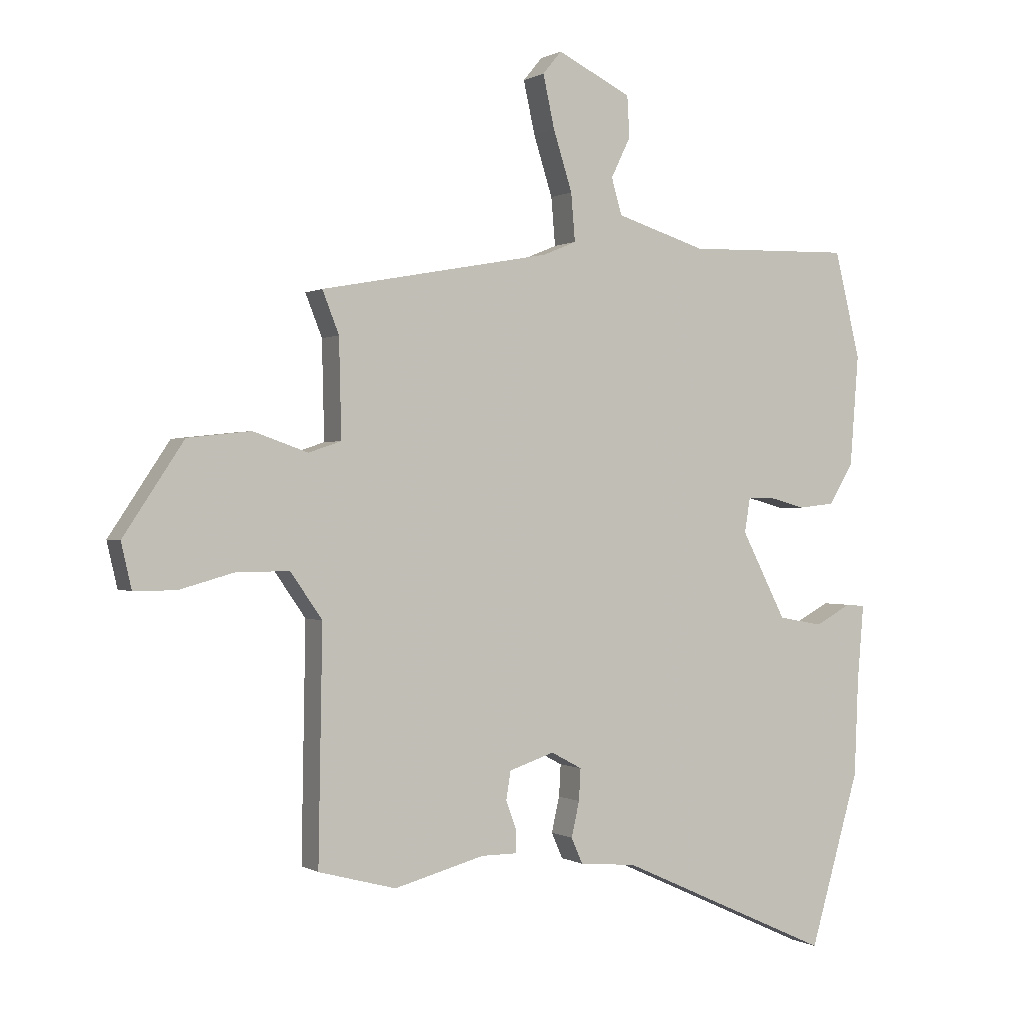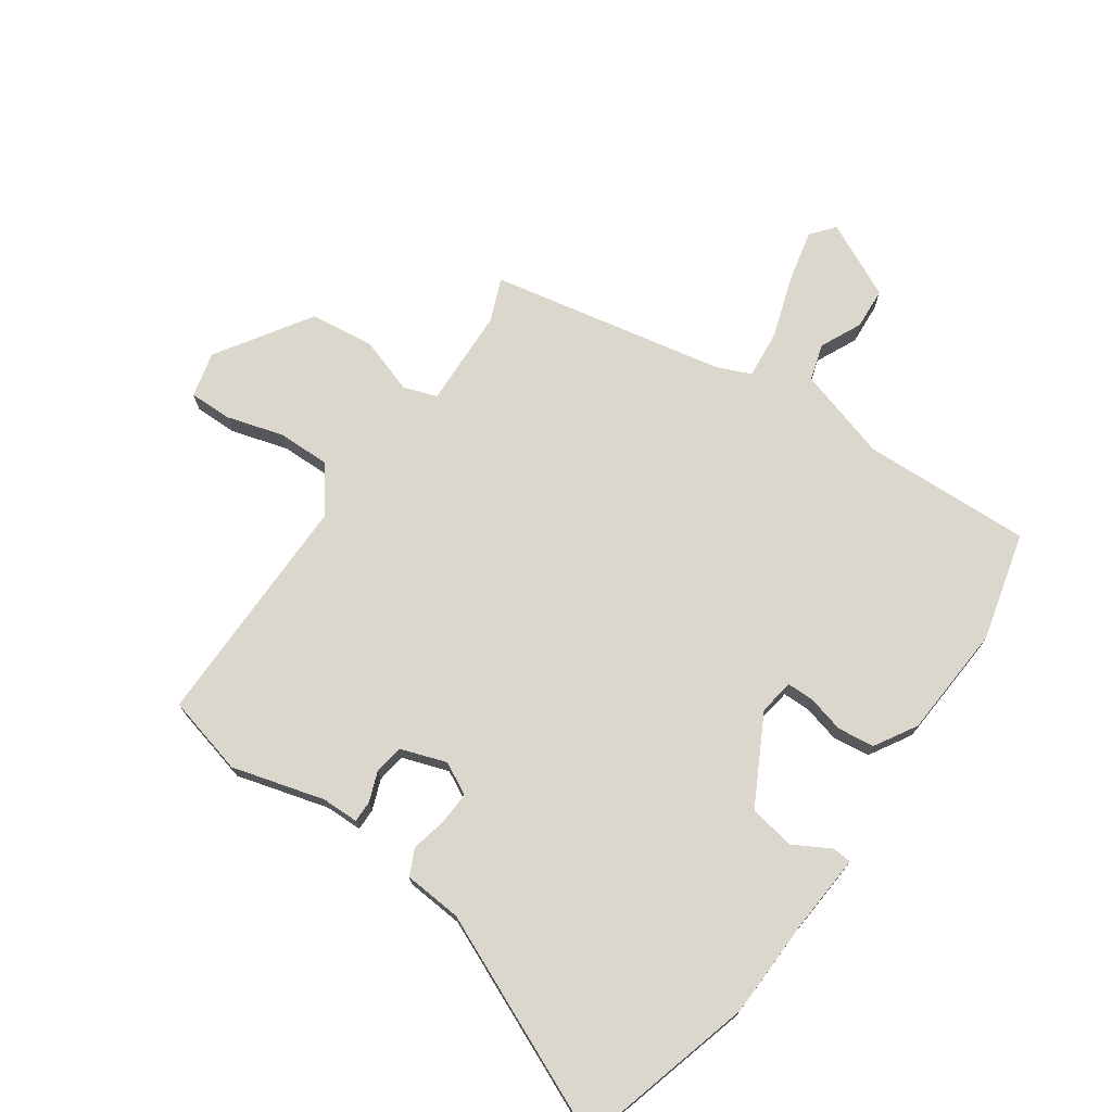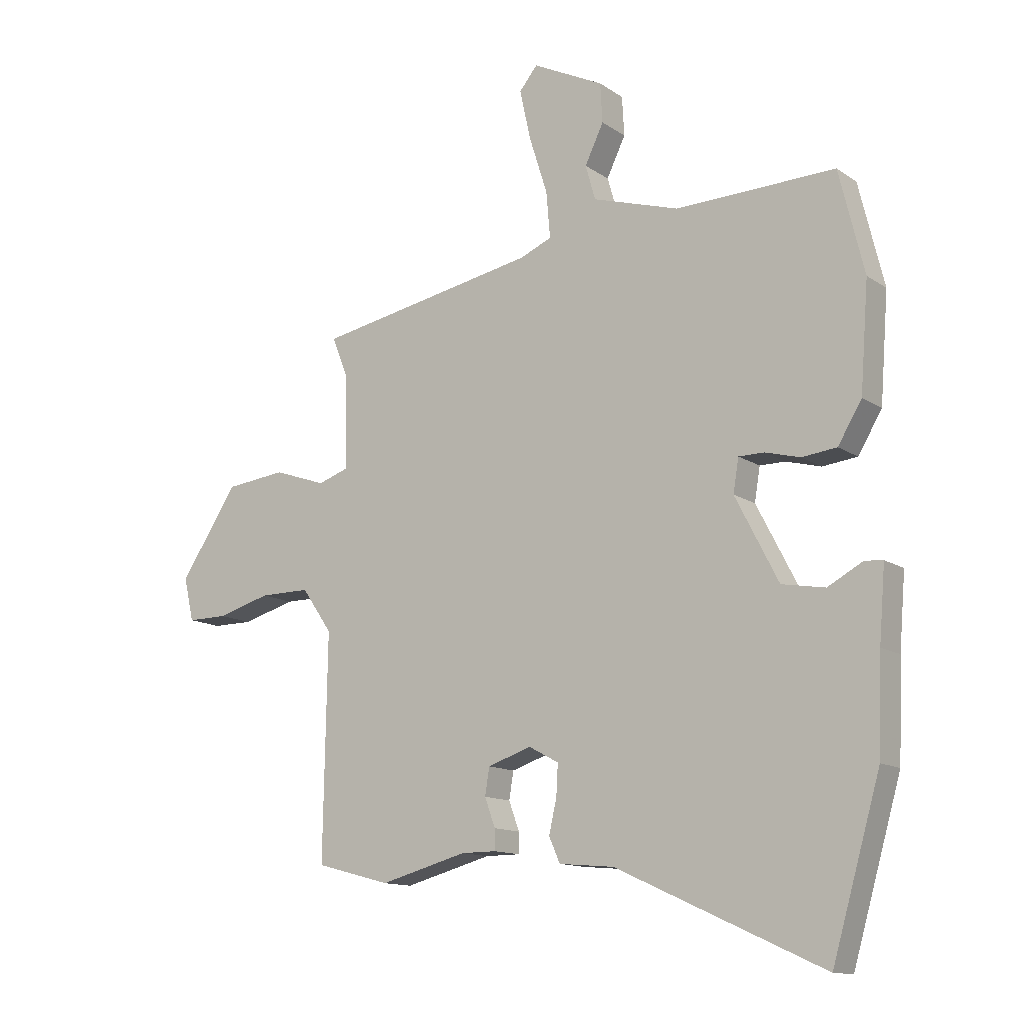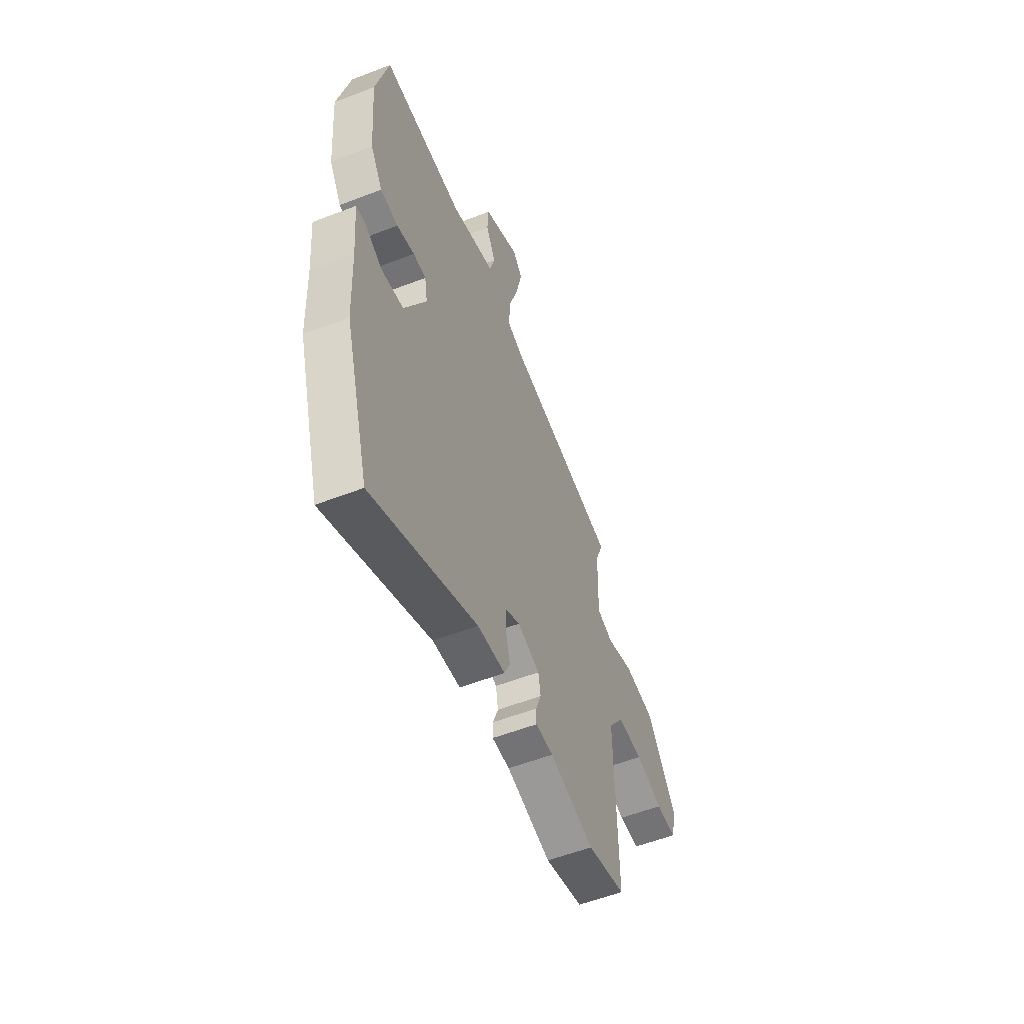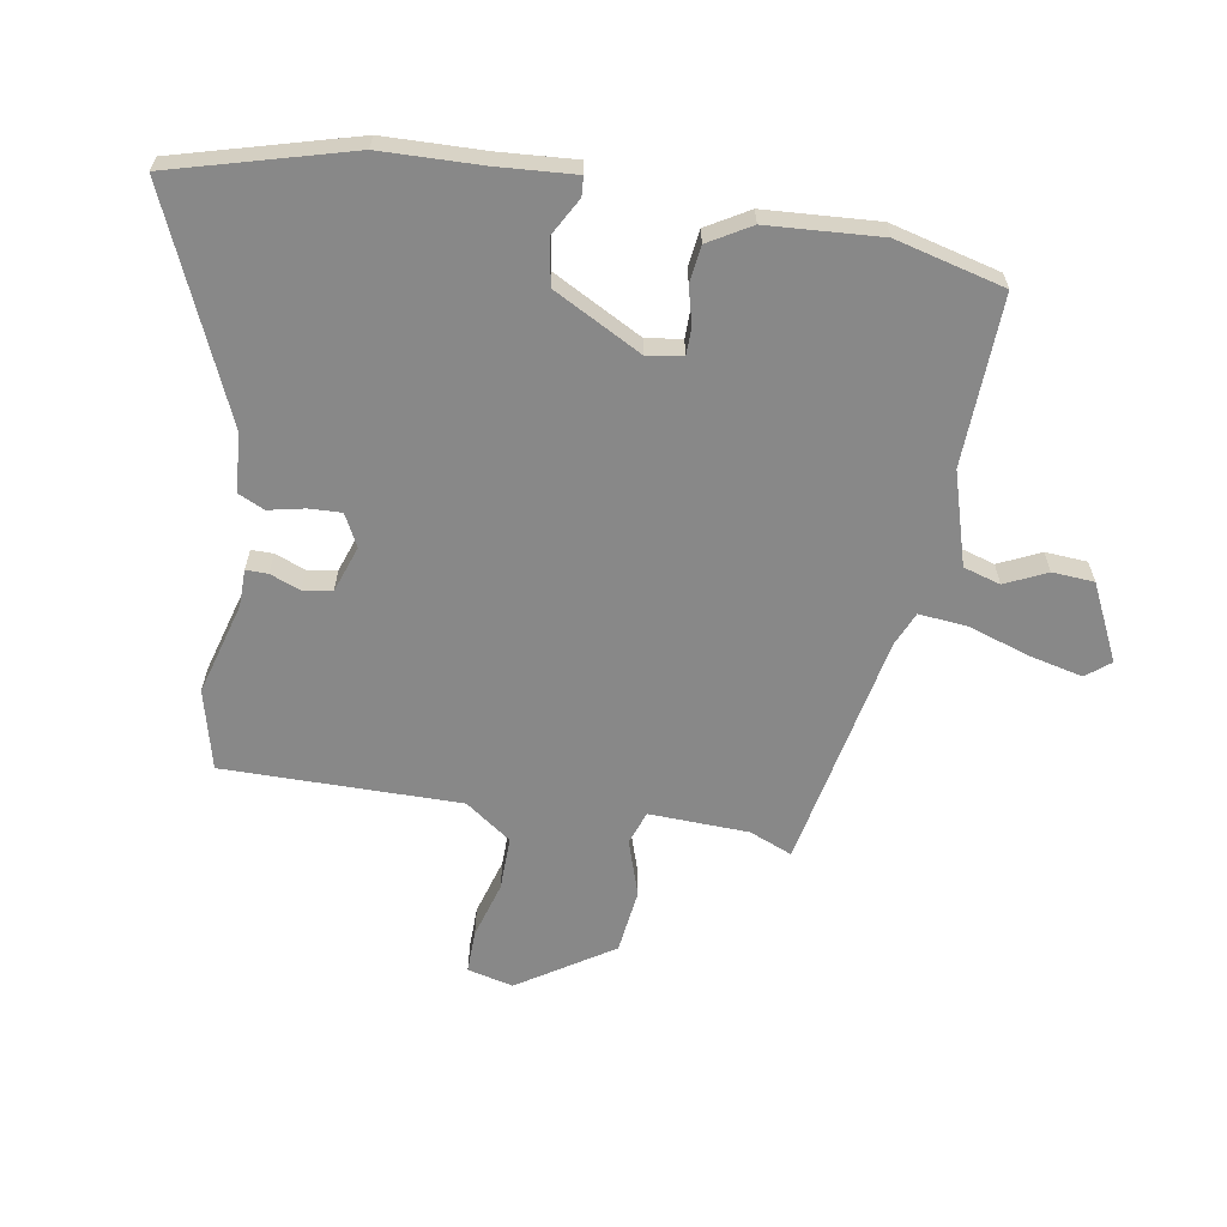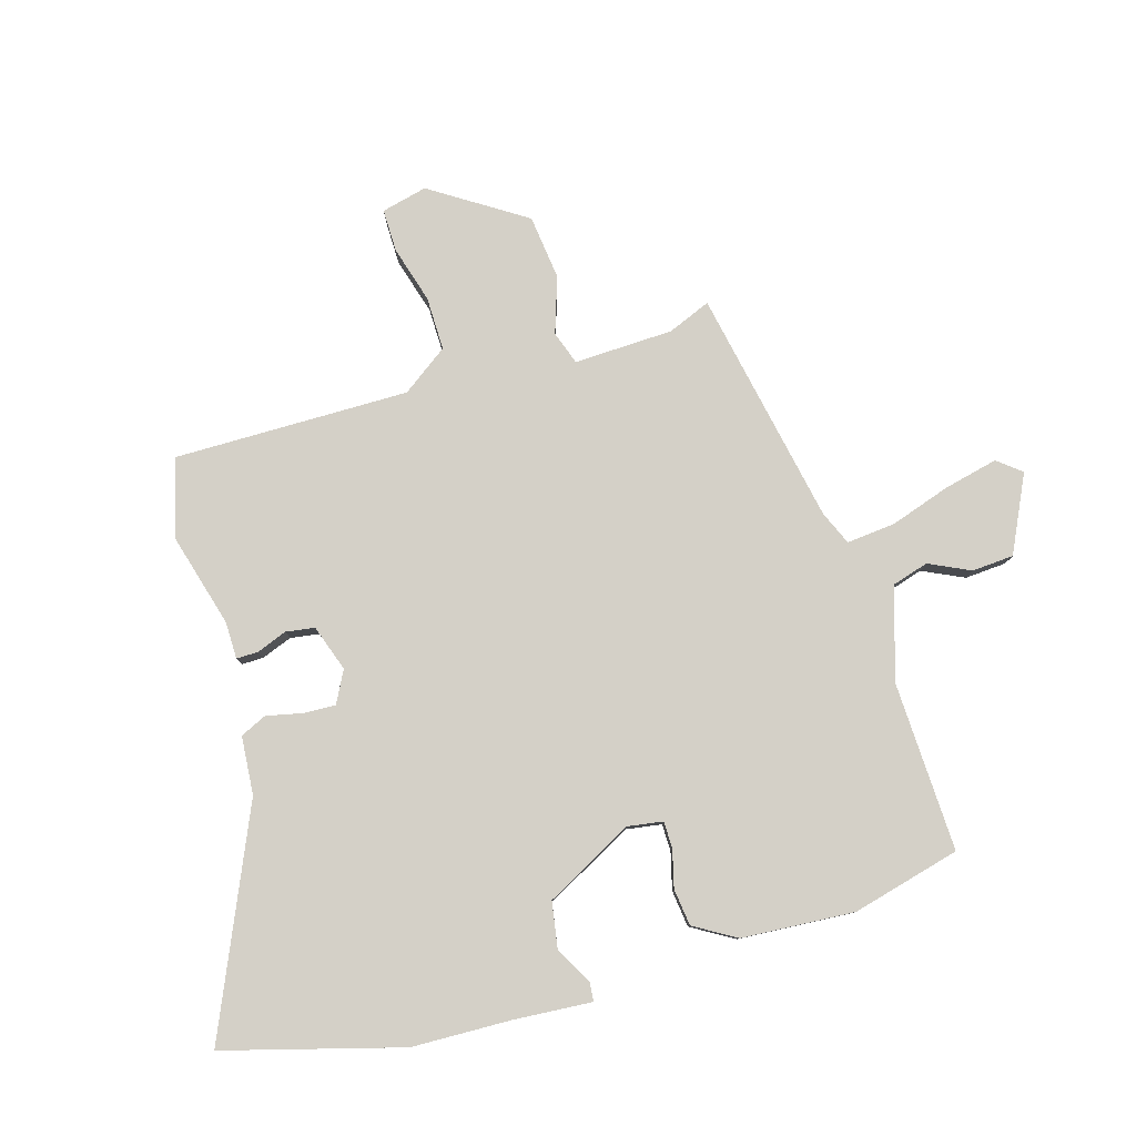
<metadata>
{"format":"obj","ext":"obj","renderer":"f3d","projection":"perspective","resolution":1024,"background":"white","views":[{"elev":0.2,"azim":152.5,"up":"+Z"},{"elev":72.9,"azim":-145.8,"up":"+Y"},{"elev":-13.0,"azim":-145.9,"up":"+Z"},{"elev":-56.0,"azim":-67.9,"up":"+Z"},{"elev":-62.7,"azim":-100.4,"up":"+Y"},{"elev":80.0,"azim":-107.1,"up":"+Y"}]}
</metadata>
<code>
v 0.511 0.07 -0.497
v 0.376 0.07 -0.533
v 0.218 0.07 -0.491
v 0.155 0.07 -0.491
v 0.155 0.07 -0.454
v 0.174 0.07 -0.402
v 0.166 0.07 -0.353
v 0.087 0.07 -0.327
v 0.033 0.07 -0.356
v 0.036 0.07 -0.411
v 0.05 0.07 -0.472
v 0.03 0.07 -0.517
v -0.069 0.07 -0.526
v -0.443 0.07 -0.696
v -0.53 0.07 -0.396
v -0.537 0.07 -0.225
v -0.548 0.07 -0.094
v -0.515 0.07 -0.091
v -0.452 0.07 -0.125
v -0.374 0.07 -0.111
v -0.296 0.07 0.04
v -0.306 0.07 0.1
v -0.352 0.07 0.1
v -0.415 0.07 0.083
v -0.478 0.07 0.09
v -0.521 0.07 0.161
v -0.536 0.07 0.353
v -0.491 0.07 0.538
v -0.203 0.07 0.531
v -0.046 0.07 0.58
v -0.028 0.07 0.643
v -0.062 0.07 0.713
v -0.058 0.07 0.784
v 0.071 0.07 0.848
v 0.104 0.07 0.808
v 0.084 0.07 0.717
v 0.051 0.07 0.613
v 0.044 0.07 0.53
v 0.102 0.07 0.506
v 0.504 0.07 0.432
v 0.475 0.07 0.359
v 0.471 0.07 0.19
v 0.528 0.07 0.171
v 0.623 0.07 0.204
v 0.733 0.07 0.192
v 0.838 0.07 0.034
v 0.82 0.07 -0.044
v 0.747 0.07 -0.044
v 0.65 0.07 -0.017
v 0.559 0.07 -0.017
v 0.504 0.07 -0.096
v 0.511 0 -0.497
v 0.376 0 -0.533
v 0.218 0 -0.491
v 0.155 0 -0.491
v 0.155 0 -0.454
v 0.174 0 -0.402
v 0.166 0 -0.353
v 0.087 0 -0.327
v 0.033 0 -0.356
v 0.036 0 -0.411
v 0.05 0 -0.472
v 0.03 0 -0.517
v -0.069 0 -0.526
v -0.443 0 -0.696
v -0.53 0 -0.396
v -0.537 0 -0.225
v -0.548 0 -0.094
v -0.515 0 -0.091
v -0.452 0 -0.125
v -0.374 0 -0.111
v -0.296 0 0.04
v -0.306 0 0.1
v -0.352 0 0.1
v -0.415 0 0.083
v -0.478 0 0.09
v -0.521 0 0.161
v -0.536 0 0.353
v -0.491 0 0.538
v -0.203 0 0.531
v -0.046 0 0.58
v -0.028 0 0.643
v -0.062 0 0.713
v -0.058 0 0.784
v 0.071 0 0.848
v 0.104 0 0.808
v 0.084 0 0.717
v 0.051 0 0.613
v 0.044 0 0.53
v 0.102 0 0.506
v 0.504 0 0.432
v 0.475 0 0.359
v 0.471 0 0.19
v 0.528 0 0.171
v 0.623 0 0.204
v 0.733 0 0.192
v 0.838 0 0.034
v 0.82 0 -0.044
v 0.747 0 -0.044
v 0.65 0 -0.017
v 0.559 0 -0.017
v 0.504 0 -0.096
f 47 48 49
f 46 47 49
f 45 46 49
f 44 45 49
f 43 44 49
f 42 43 49 50
f 39 40 41
f 39 41 42
f 42 50 51
f 39 42 51
f 38 39 51
f 35 36 37
f 34 35 37
f 33 34 37
f 32 33 37
f 31 32 37
f 30 31 37 38
f 27 28 29
f 26 27 29
f 25 26 29
f 24 25 29
f 23 24 29
f 29 30 38
f 23 29 38
f 22 23 38
f 16 17 18 19
f 16 19 20
f 15 16 20
f 14 15 20
f 13 14 20
f 13 20 21
f 12 13 21
f 11 12 21
f 10 11 21
f 3 4 5 6
f 3 6 7
f 2 3 7
f 1 2 7
f 51 1 7
f 38 51 7 8
f 22 38 8 9
f 9 10 21 22
f 100 99 98
f 100 98 97
f 100 97 96
f 100 96 95
f 100 95 94
f 101 100 94 93
f 92 91 90
f 93 92 90
f 102 101 93
f 102 93 90
f 102 90 89
f 88 87 86
f 88 86 85
f 88 85 84
f 88 84 83
f 88 83 82
f 89 88 82 81
f 80 79 78
f 80 78 77
f 80 77 76
f 80 76 75
f 80 75 74
f 89 81 80
f 89 80 74
f 89 74 73
f 70 69 68 67
f 71 70 67
f 71 67 66
f 71 66 65
f 71 65 64
f 72 71 64
f 72 64 63
f 72 63 62
f 72 62 61
f 57 56 55 54
f 58 57 54
f 58 54 53
f 58 53 52
f 58 52 102
f 59 58 102 89
f 60 59 89 73
f 73 72 61 60
f 1 52 53 2
f 2 53 54 3
f 3 54 55 4
f 4 55 56 5
f 5 56 57 6
f 6 57 58 7
f 7 58 59 8
f 8 59 60 9
f 9 60 61 10
f 10 61 62 11
f 11 62 63 12
f 12 63 64 13
f 13 64 65 14
f 14 65 66 15
f 15 66 67 16
f 16 67 68 17
f 17 68 69 18
f 18 69 70 19
f 19 70 71 20
f 20 71 72 21
f 21 72 73 22
f 22 73 74 23
f 23 74 75 24
f 24 75 76 25
f 25 76 77 26
f 26 77 78 27
f 27 78 79 28
f 28 79 80 29
f 29 80 81 30
f 30 81 82 31
f 31 82 83 32
f 32 83 84 33
f 33 84 85 34
f 34 85 86 35
f 35 86 87 36
f 36 87 88 37
f 37 88 89 38
f 38 89 90 39
f 39 90 91 40
f 40 91 92 41
f 41 92 93 42
f 42 93 94 43
f 43 94 95 44
f 44 95 96 45
f 45 96 97 46
f 46 97 98 47
f 47 98 99 48
f 48 99 100 49
f 49 100 101 50
f 50 101 102 51
f 51 102 52 1

</code>
